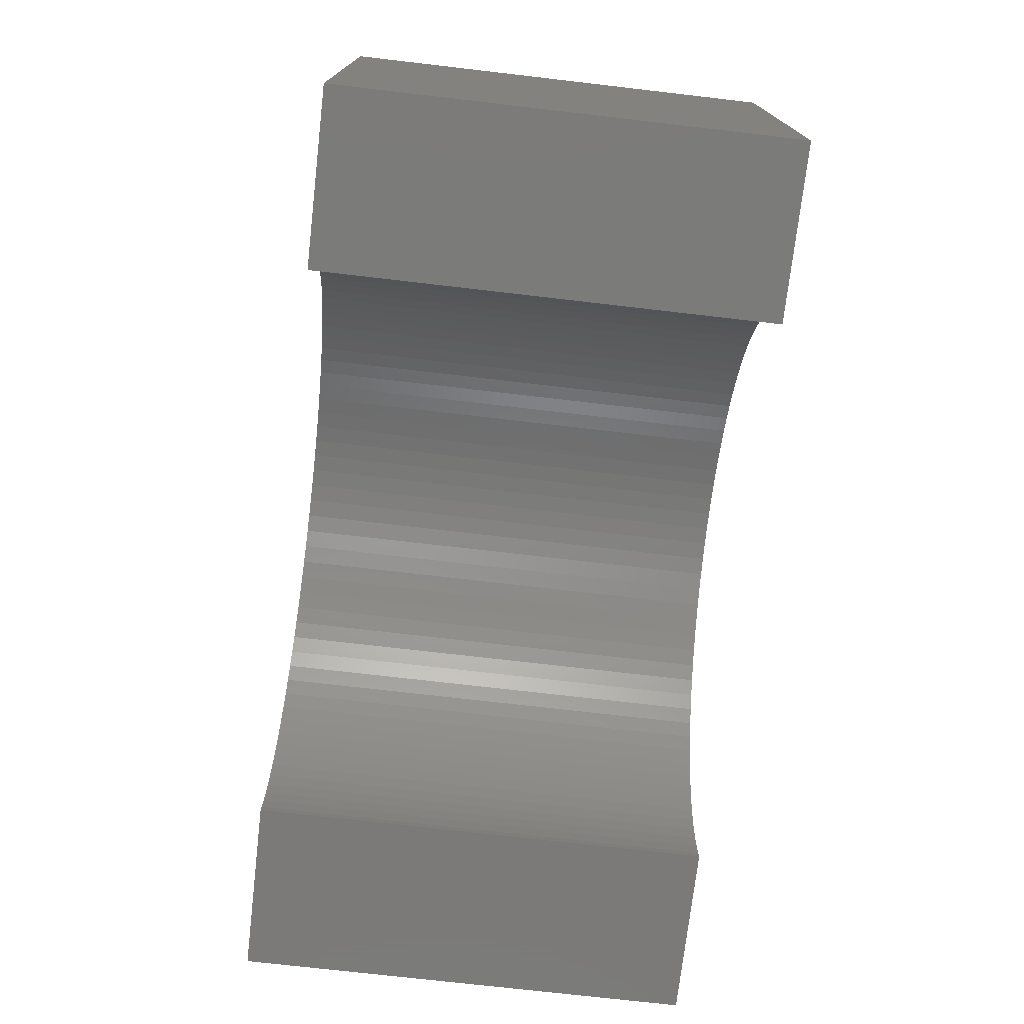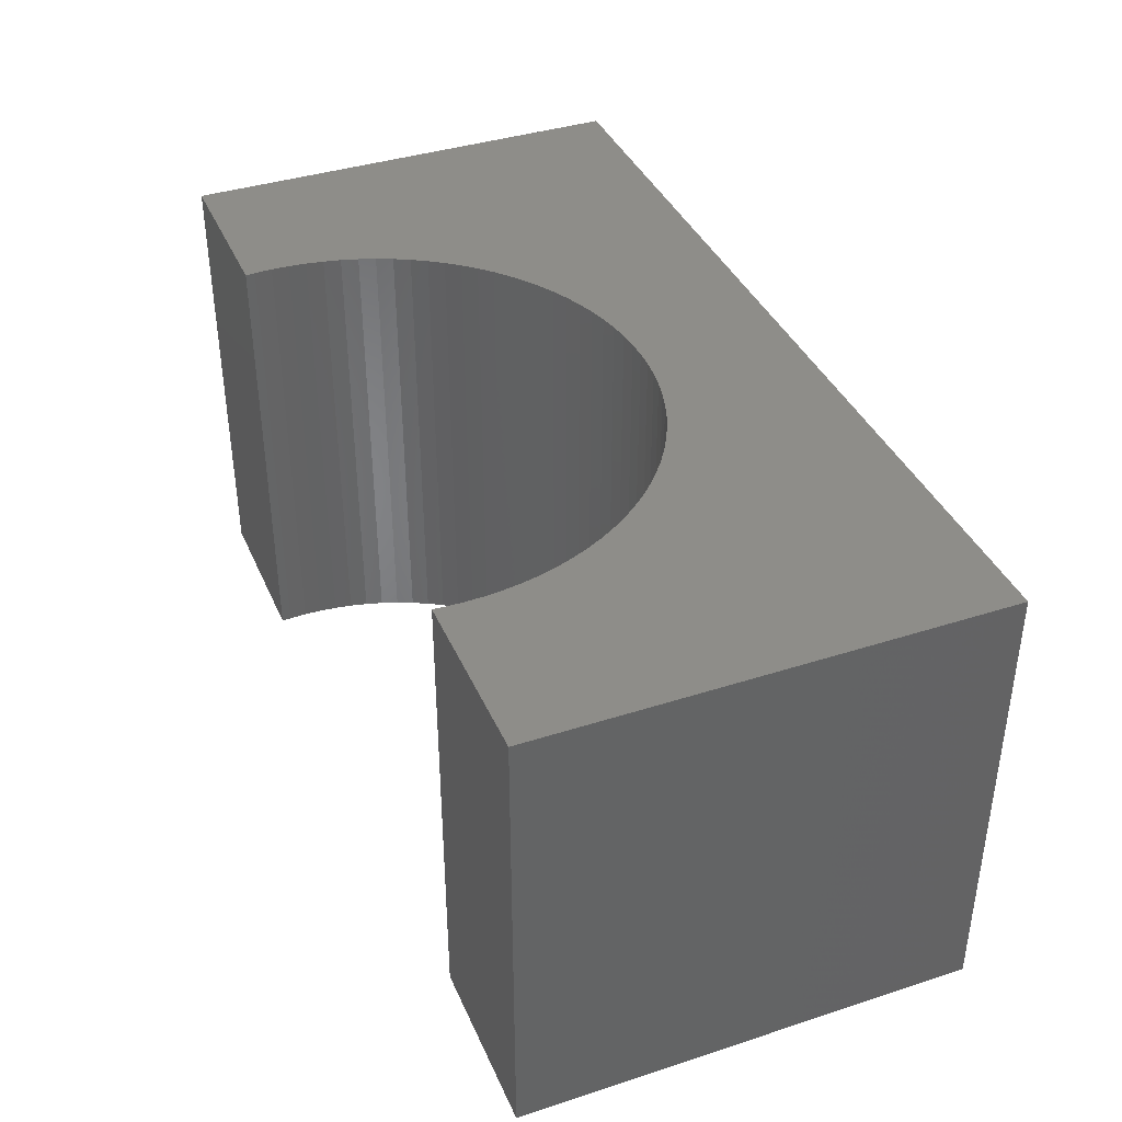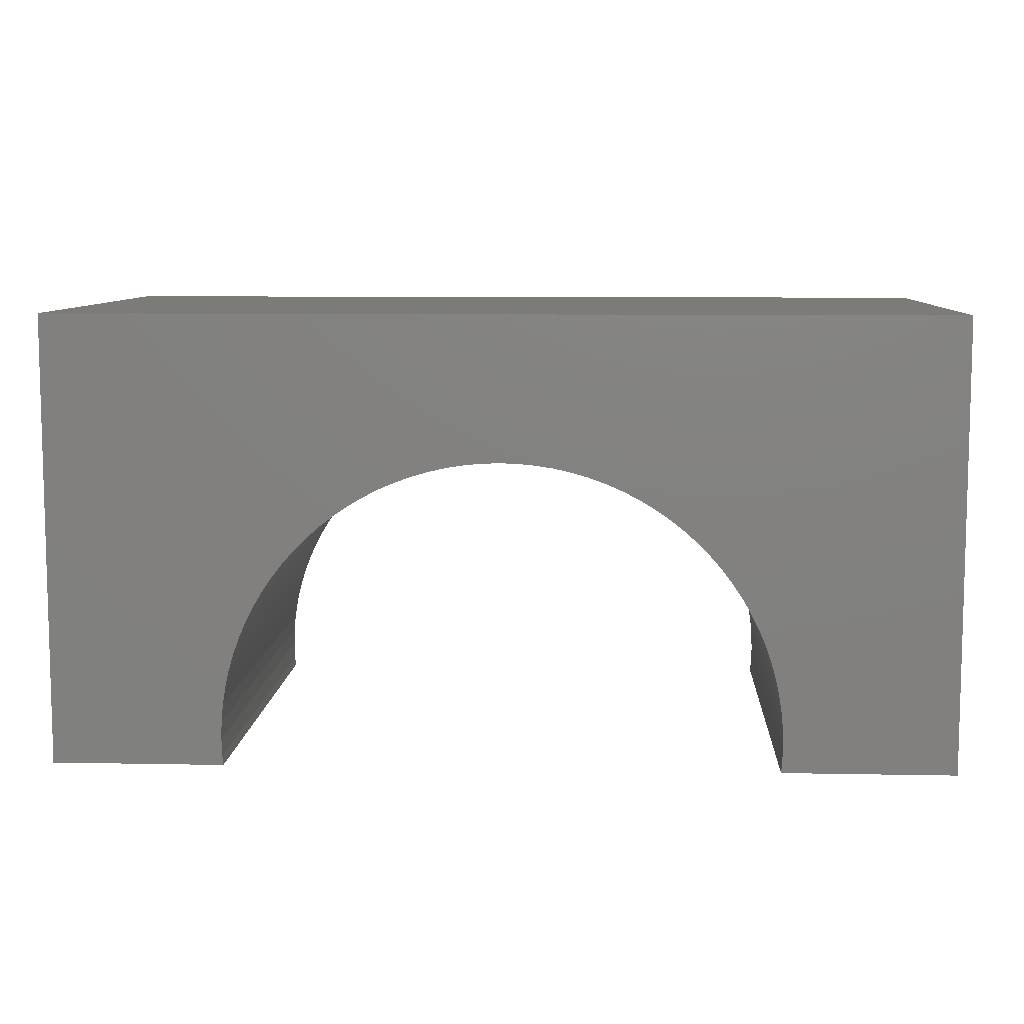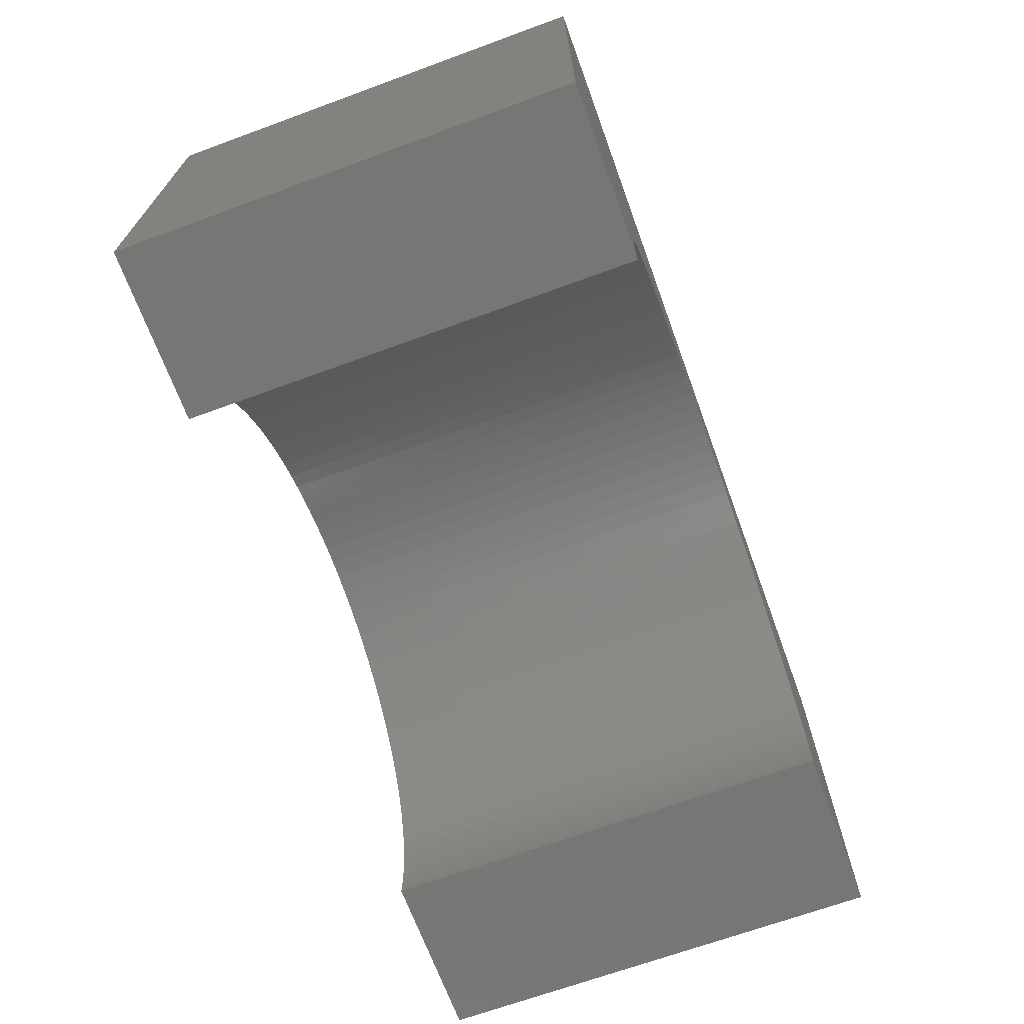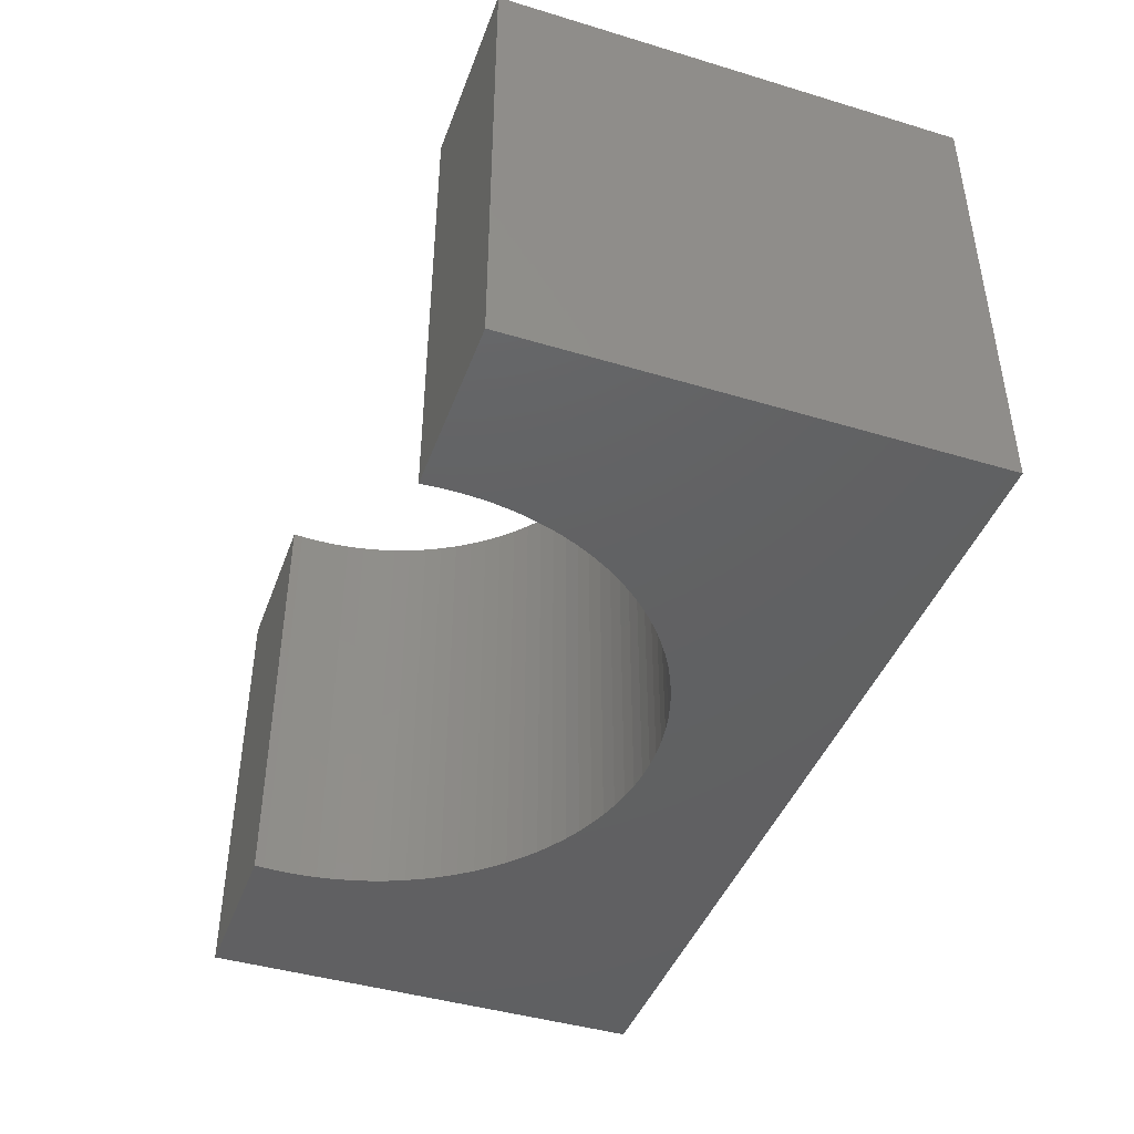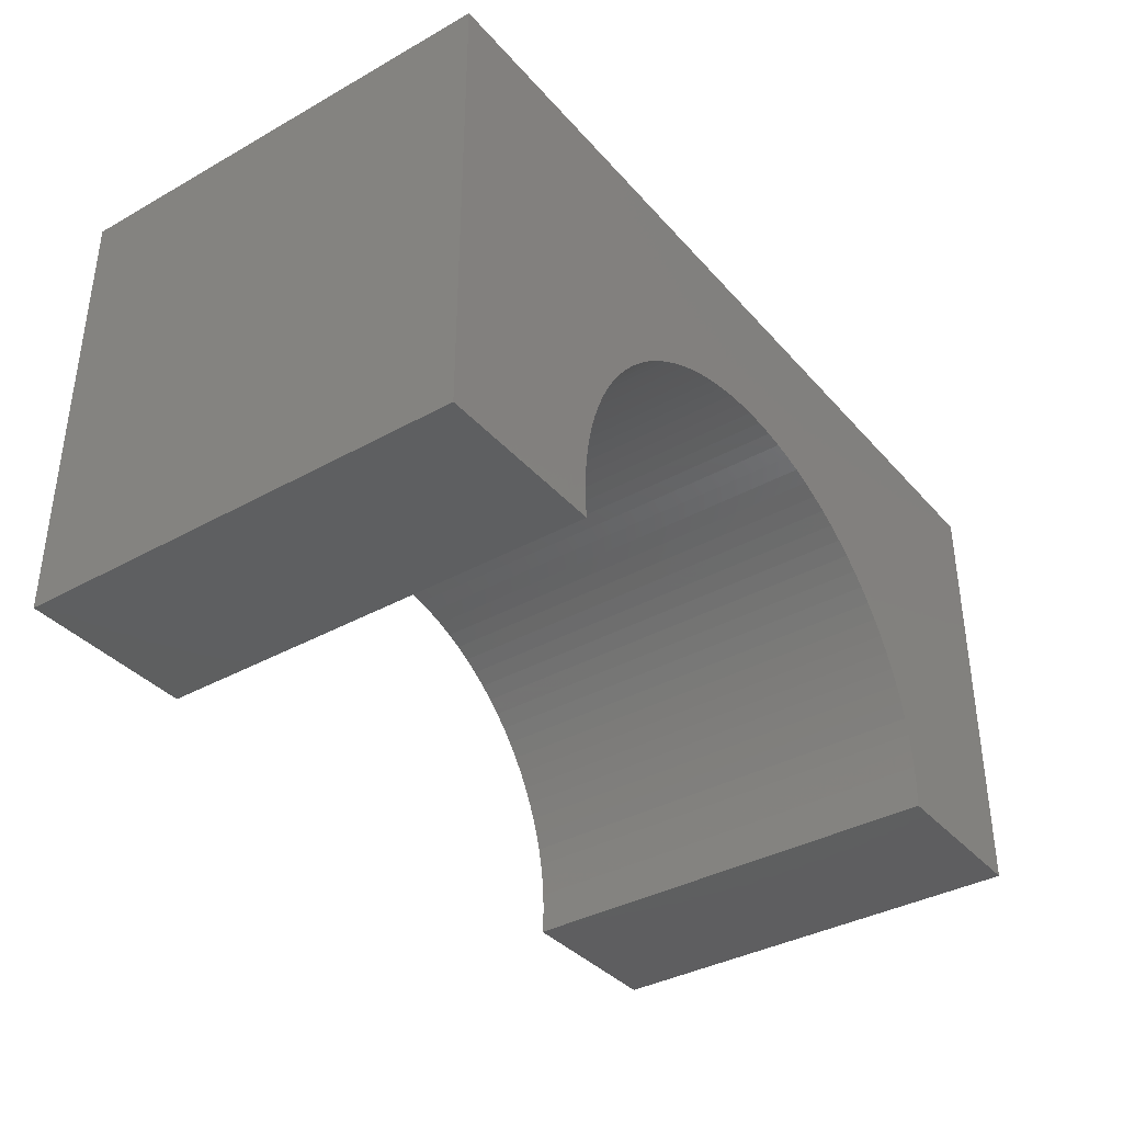
<metadata>
{"format":"stl","ext":"stl","renderer":"f3d","projection":"perspective","resolution":1024,"background":"white","views":[{"elev":-73.8,"azim":-96.6,"up":"+Z"},{"elev":38.8,"azim":-112.1,"up":"+Y"},{"elev":8.4,"azim":3.0,"up":"+Z"},{"elev":-68.5,"azim":110.1,"up":"+Z"},{"elev":-43.2,"azim":-109.6,"up":"+Y"},{"elev":-37.0,"azim":125.8,"up":"+Z"}]}
</metadata>
<code>
# stl→obj: 118 verts, 232 faces
v 5 -2.5 2.5
v 5 2.5 -2.5
v 5 2.5 2.5
v 5 -2.5 -2.5
v -5 2.5 2.5
v -5 -2.5 2.5
v 3.084 -2.5 -2.5
v 3.084 2.5 -2.5
v -5 -2.5 -2.5
v -3.084 2.5 -2.5
v -3.084 -2.5 -2.5
v -5 2.5 -2.5
v 0 2.5 0.9
v 0.1946 2.5 0.8939
v 0.3885 2.5 0.8756
v 0.5809 2.5 0.8451
v 0.7709 2.5 0.8026
v 0.958 2.5 0.7483
v 1.141 2.5 0.6823
v 1.32 2.5 0.605
v 1.493 2.5 0.5165
v 1.661 2.5 0.4174
v 1.822 2.5 0.308
v 1.976 2.5 0.1886
v 2.122 2.5 0.0598
v 2.26 2.5 -0.0779
v 2.389 2.5 -0.224
v 2.508 2.5 -0.3779
v 2.617 2.5 -0.5389
v 2.717 2.5 -0.7066
v 2.805 2.5 -0.8801
v 2.882 2.5 -1.059
v 2.948 2.5 -1.242
v 3.003 2.5 -1.429
v 3.045 2.5 -1.619
v 3.076 2.5 -1.811
v 3.094 2.5 -2.005
v 3.1 2.5 -2.2
v 3.094 2.5 -2.395
v -0.1946 2.5 0.8939
v -0.3885 2.5 0.8756
v -0.5809 2.5 0.8451
v -0.7709 2.5 0.8026
v -0.958 2.5 0.7483
v -1.141 2.5 0.6823
v -1.32 2.5 0.605
v -1.493 2.5 0.5165
v -1.661 2.5 0.4174
v -1.822 2.5 0.308
v -1.976 2.5 0.1886
v -2.122 2.5 0.0598
v -2.26 2.5 -0.0779
v -2.389 2.5 -0.224
v -2.508 2.5 -0.3779
v -2.617 2.5 -0.5389
v -2.717 2.5 -0.7066
v -2.805 2.5 -0.8801
v -2.882 2.5 -1.059
v -2.948 2.5 -1.242
v -3.003 2.5 -1.429
v -3.045 2.5 -1.619
v -3.076 2.5 -1.811
v -3.094 2.5 -2.005
v -3.1 2.5 -2.2
v -3.094 2.5 -2.395
v 0 -2.5 0.9
v -0.1946 -2.5 0.8939
v -0.3885 -2.5 0.8756
v -0.5809 -2.5 0.8451
v -0.7709 -2.5 0.8026
v -0.958 -2.5 0.7483
v -1.141 -2.5 0.6823
v -1.32 -2.5 0.605
v -1.493 -2.5 0.5165
v -1.661 -2.5 0.4174
v -1.822 -2.5 0.308
v -1.976 -2.5 0.1886
v -2.122 -2.5 0.0598
v -2.26 -2.5 -0.0779
v -2.389 -2.5 -0.224
v -2.508 -2.5 -0.3779
v -2.617 -2.5 -0.5389
v -2.717 -2.5 -0.7066
v -2.805 -2.5 -0.8801
v -2.882 -2.5 -1.059
v -2.948 -2.5 -1.242
v -3.003 -2.5 -1.429
v -3.045 -2.5 -1.619
v -3.076 -2.5 -1.811
v -3.094 -2.5 -2.005
v -3.1 -2.5 -2.2
v -3.094 -2.5 -2.395
v 0.1946 -2.5 0.8939
v 0.3885 -2.5 0.8756
v 0.5809 -2.5 0.8451
v 0.7709 -2.5 0.8026
v 0.958 -2.5 0.7483
v 1.141 -2.5 0.6823
v 1.32 -2.5 0.605
v 1.493 -2.5 0.5165
v 1.661 -2.5 0.4174
v 1.822 -2.5 0.308
v 1.976 -2.5 0.1886
v 2.122 -2.5 0.0598
v 2.26 -2.5 -0.0779
v 2.389 -2.5 -0.224
v 2.508 -2.5 -0.3779
v 2.617 -2.5 -0.5389
v 2.717 -2.5 -0.7066
v 2.805 -2.5 -0.8801
v 2.882 -2.5 -1.059
v 2.948 -2.5 -1.242
v 3.003 -2.5 -1.429
v 3.045 -2.5 -1.619
v 3.076 -2.5 -1.811
v 3.094 -2.5 -2.005
v 3.1 -2.5 -2.2
v 3.094 -2.5 -2.395
f 1 2 3
f 2 1 4
f 5 1 3
f 1 5 6
f 7 2 4
f 2 7 8
f 9 10 11
f 10 9 12
f 9 5 12
f 5 9 6
f 3 13 5
f 3 14 13
f 3 15 14
f 3 16 15
f 3 17 16
f 3 18 17
f 3 19 18
f 3 20 19
f 3 21 20
f 3 22 21
f 3 23 22
f 3 24 23
f 3 25 24
f 3 26 25
f 3 27 26
f 3 28 27
f 3 29 28
f 3 30 29
f 3 31 30
f 3 32 31
f 2 32 3
f 32 2 33
f 33 2 34
f 34 2 35
f 35 2 36
f 36 2 37
f 37 2 38
f 38 2 39
f 39 2 8
f 40 5 13
f 41 5 40
f 42 5 41
f 43 5 42
f 44 5 43
f 45 5 44
f 46 5 45
f 47 5 46
f 48 5 47
f 49 5 48
f 50 5 49
f 51 5 50
f 52 5 51
f 53 5 52
f 54 5 53
f 55 5 54
f 56 5 55
f 57 5 56
f 58 5 57
f 12 58 59
f 12 59 60
f 12 60 61
f 12 61 62
f 12 62 63
f 12 63 64
f 12 64 65
f 12 65 10
f 58 12 5
f 6 66 1
f 6 67 66
f 6 68 67
f 6 69 68
f 6 70 69
f 6 71 70
f 6 72 71
f 6 73 72
f 6 74 73
f 6 75 74
f 6 76 75
f 6 77 76
f 6 78 77
f 6 79 78
f 6 80 79
f 6 81 80
f 6 82 81
f 6 83 82
f 6 84 83
f 6 85 84
f 9 85 6
f 85 9 86
f 86 9 87
f 87 9 88
f 88 9 89
f 89 9 90
f 90 9 91
f 91 9 92
f 92 9 11
f 93 1 66
f 94 1 93
f 95 1 94
f 96 1 95
f 97 1 96
f 98 1 97
f 99 1 98
f 100 1 99
f 101 1 100
f 102 1 101
f 103 1 102
f 104 1 103
f 105 1 104
f 106 1 105
f 107 1 106
f 108 1 107
f 109 1 108
f 110 1 109
f 111 1 110
f 4 111 112
f 4 112 113
f 4 113 114
f 4 114 115
f 4 115 116
f 4 116 117
f 4 117 118
f 4 118 7
f 111 4 1
f 108 28 29
f 28 108 107
f 116 36 37
f 36 116 115
f 117 37 38
f 37 117 116
f 70 42 69
f 42 70 43
f 66 14 93
f 14 66 13
f 87 61 60
f 61 87 88
f 111 31 32
f 31 111 110
f 94 16 95
f 16 94 15
f 81 55 54
f 55 81 82
f 103 25 104
f 25 103 24
f 75 47 74
f 47 75 48
f 99 21 100
f 21 99 20
f 88 62 61
f 62 88 89
f 109 29 30
f 29 109 108
f 77 49 76
f 49 77 50
f 86 60 59
f 60 86 87
f 73 45 72
f 45 73 46
f 112 32 33
f 32 112 111
f 7 39 8
f 39 7 118
f 101 23 102
f 23 101 22
f 100 22 101
f 22 100 21
f 68 40 67
f 40 68 41
f 98 20 99
f 20 98 19
f 93 15 94
f 15 93 14
f 113 33 34
f 33 113 112
f 102 24 103
f 24 102 23
f 118 38 39
f 38 118 117
f 96 18 97
f 18 96 17
f 67 13 66
f 13 67 40
f 76 48 75
f 48 76 49
f 91 65 64
f 65 91 92
f 106 26 27
f 26 106 105
f 71 43 70
f 43 71 44
f 107 27 28
f 27 107 106
f 115 35 36
f 35 115 114
f 114 34 35
f 34 114 113
f 69 41 68
f 41 69 42
f 90 64 63
f 64 90 91
f 97 19 98
f 19 97 18
f 72 44 71
f 44 72 45
f 104 26 105
f 26 104 25
f 110 30 31
f 30 110 109
f 74 46 73
f 46 74 47
f 79 51 78
f 51 79 52
f 78 50 77
f 50 78 51
f 92 10 65
f 10 92 11
f 85 59 58
f 59 85 86
f 79 53 52
f 53 79 80
f 80 54 53
f 54 80 81
f 82 56 55
f 56 82 83
f 83 57 56
f 57 83 84
f 89 63 62
f 63 89 90
f 84 58 57
f 58 84 85
f 95 17 96
f 17 95 16

</code>
